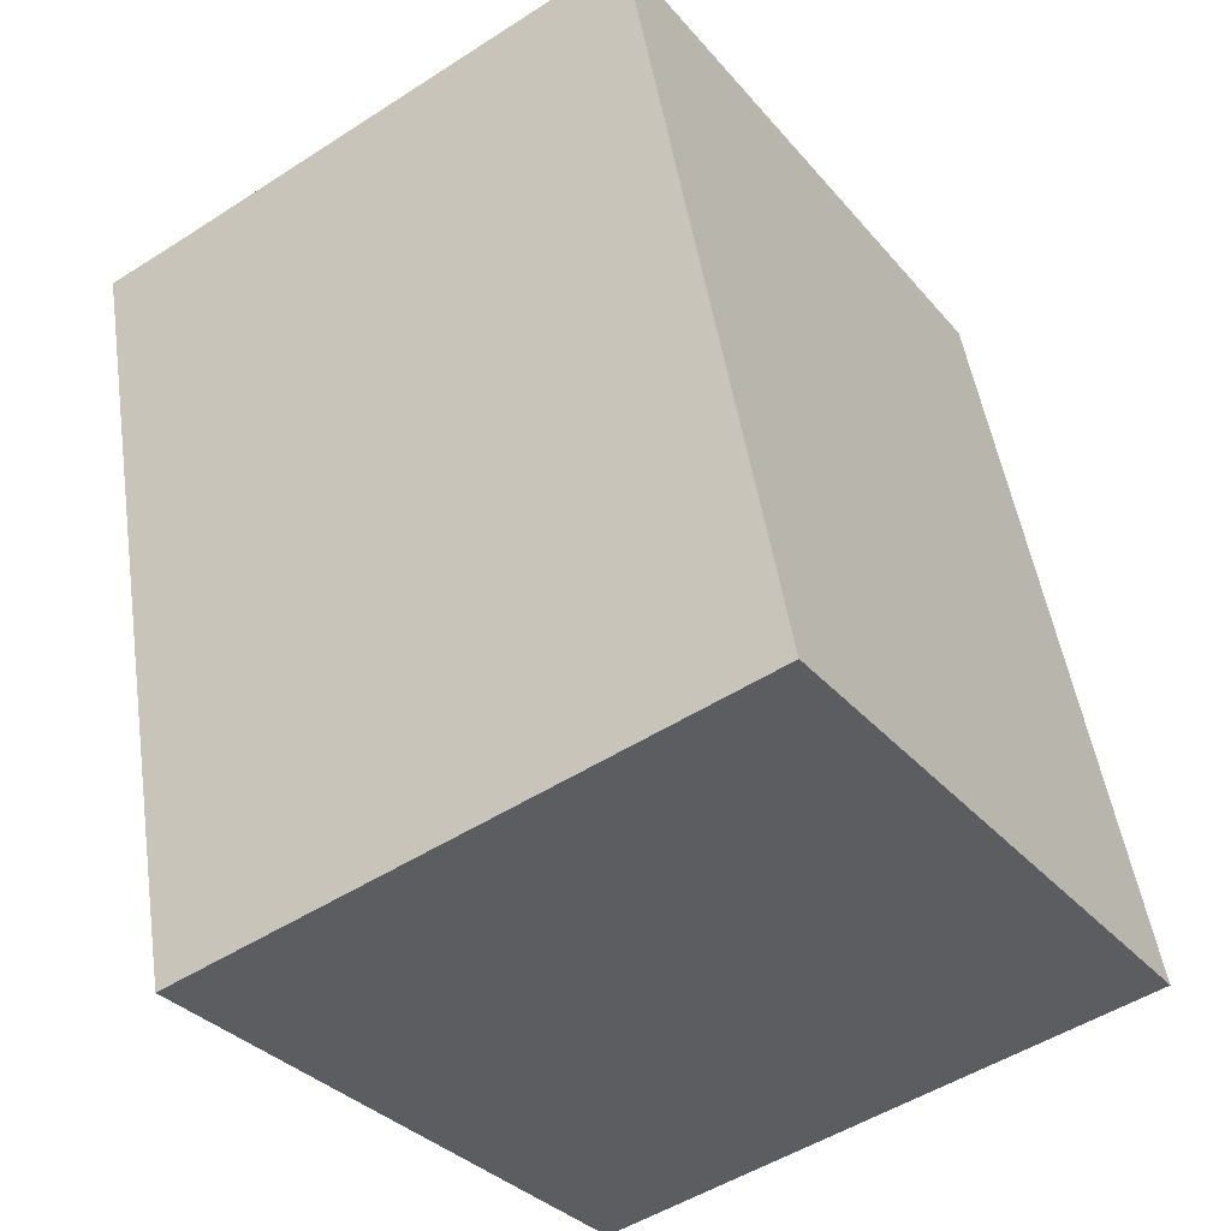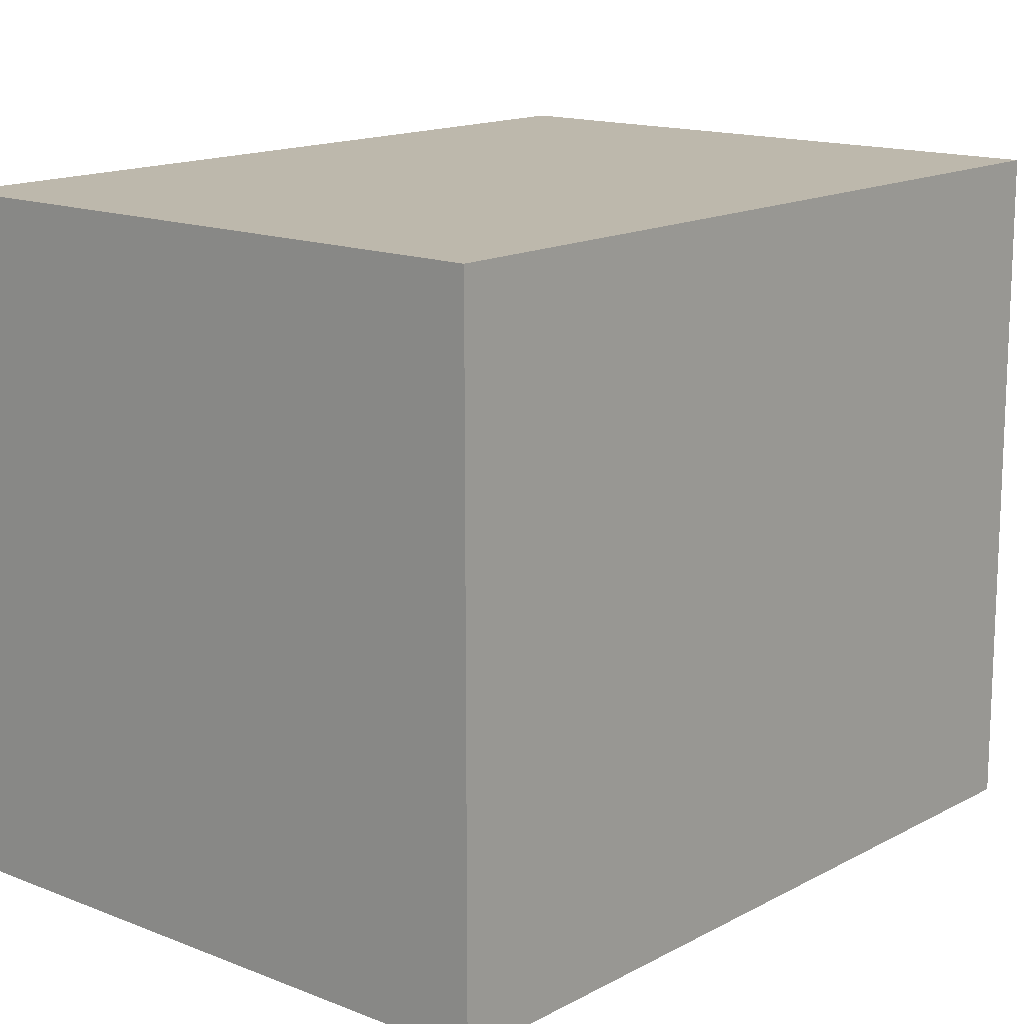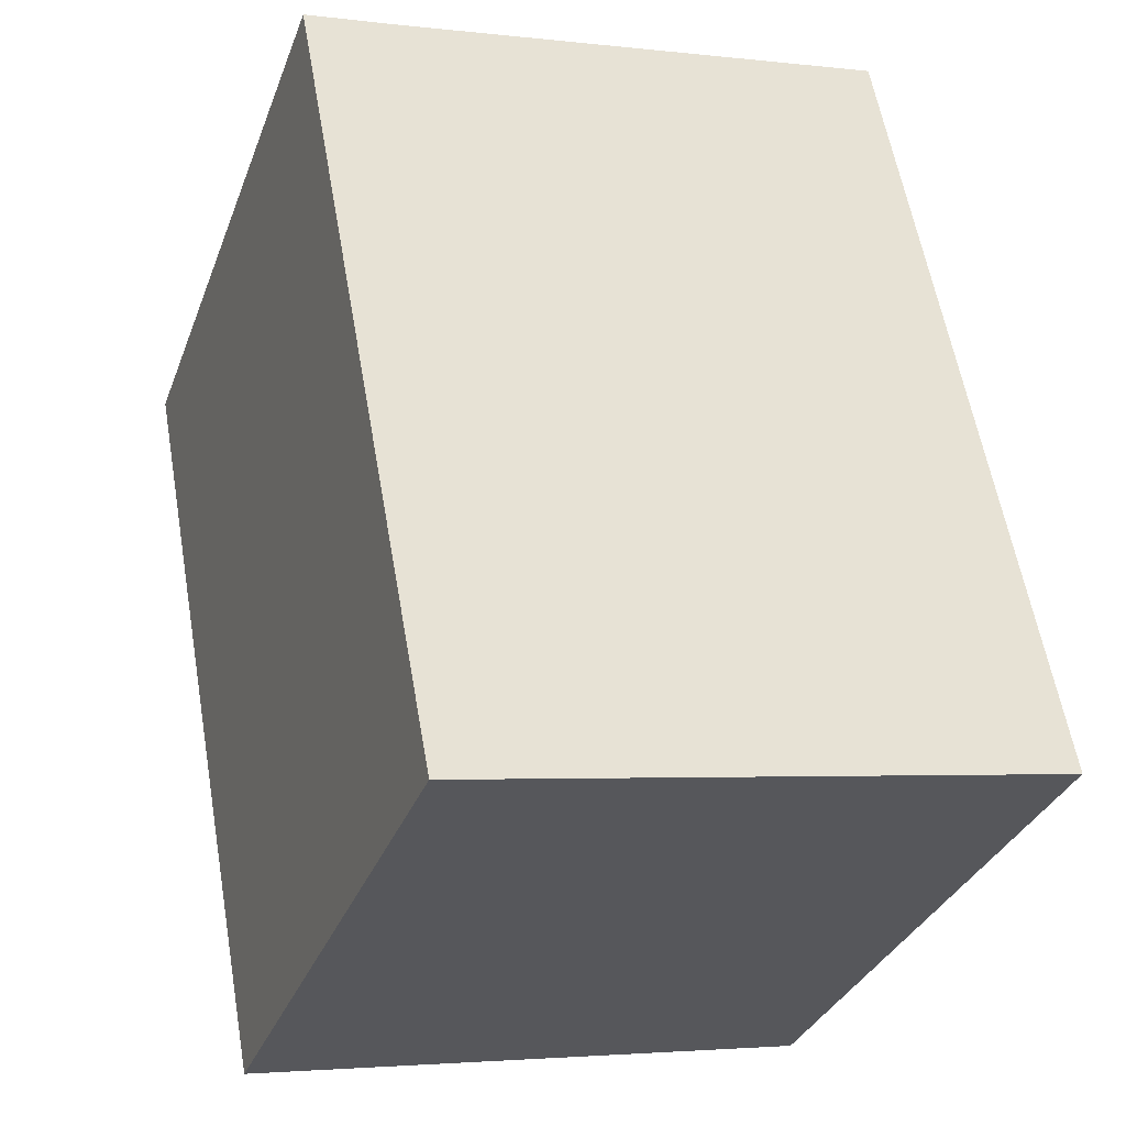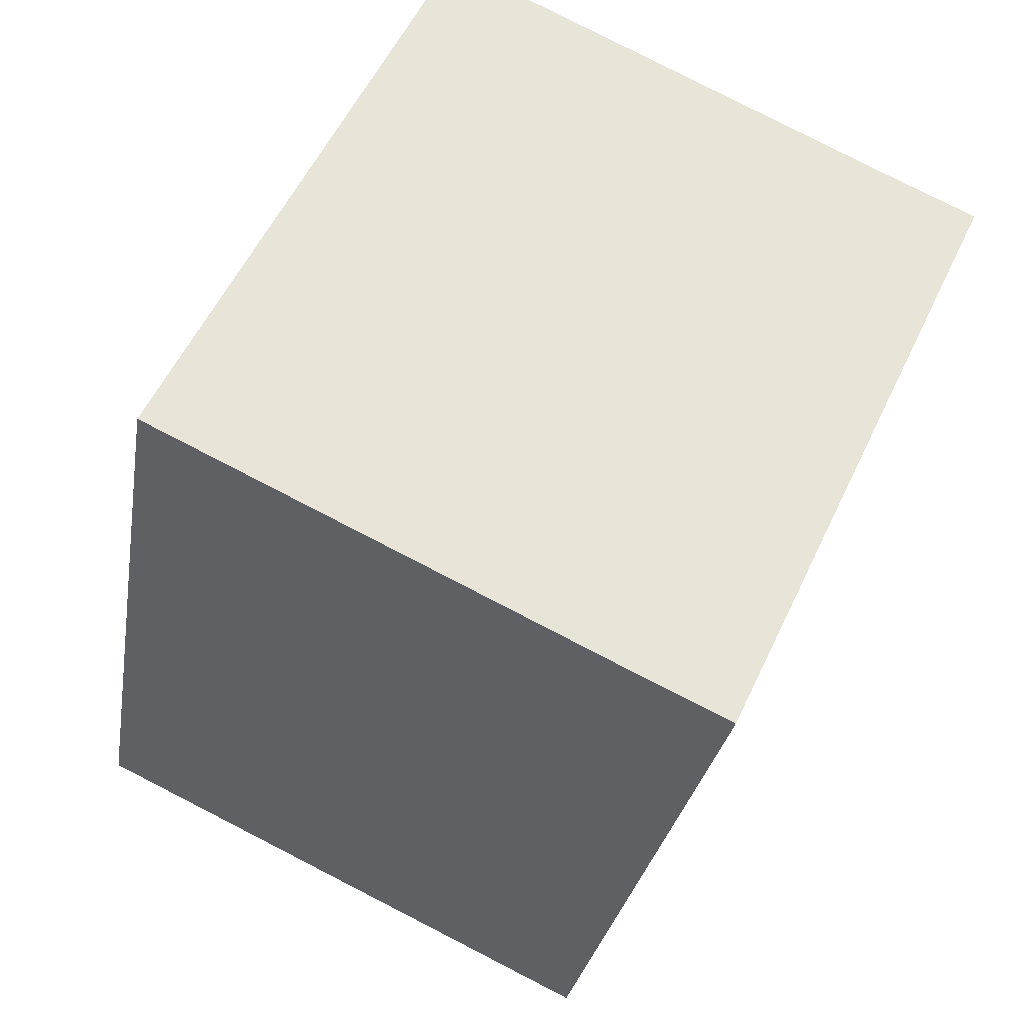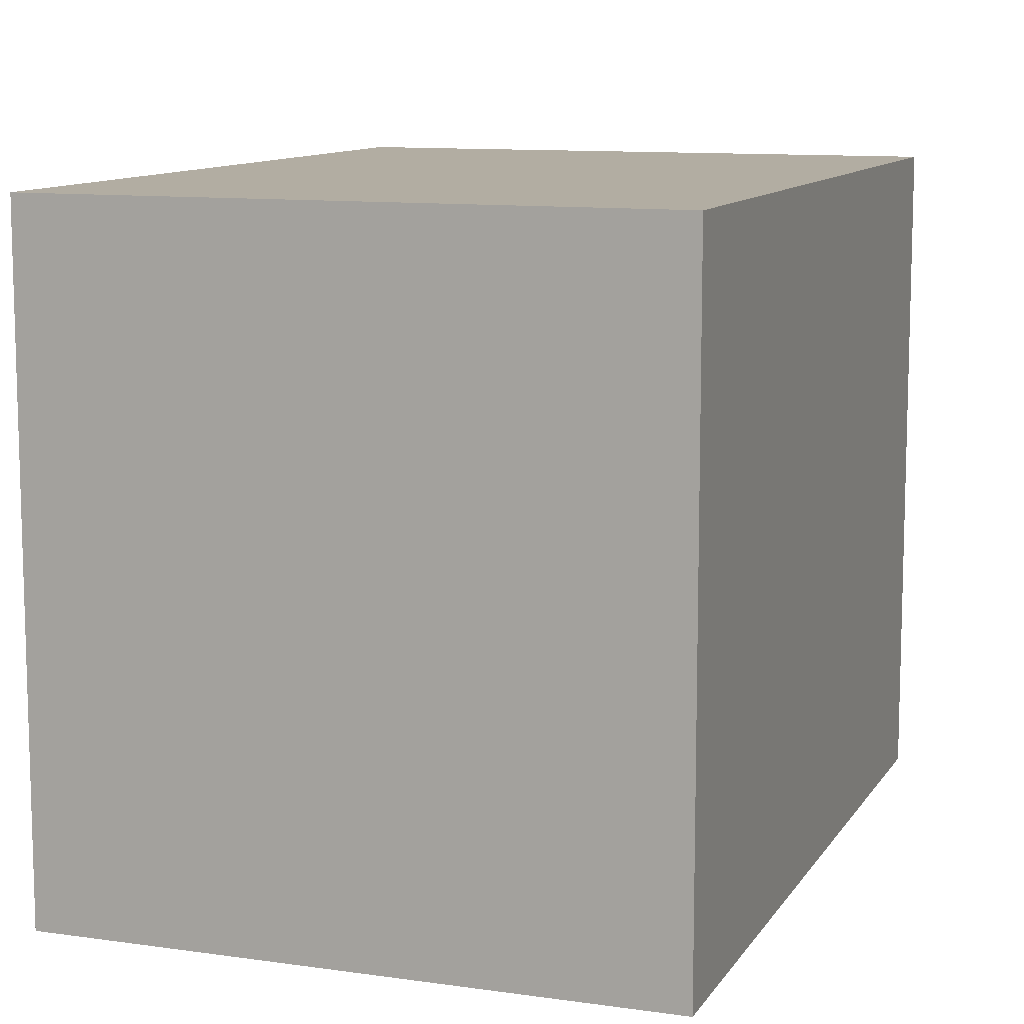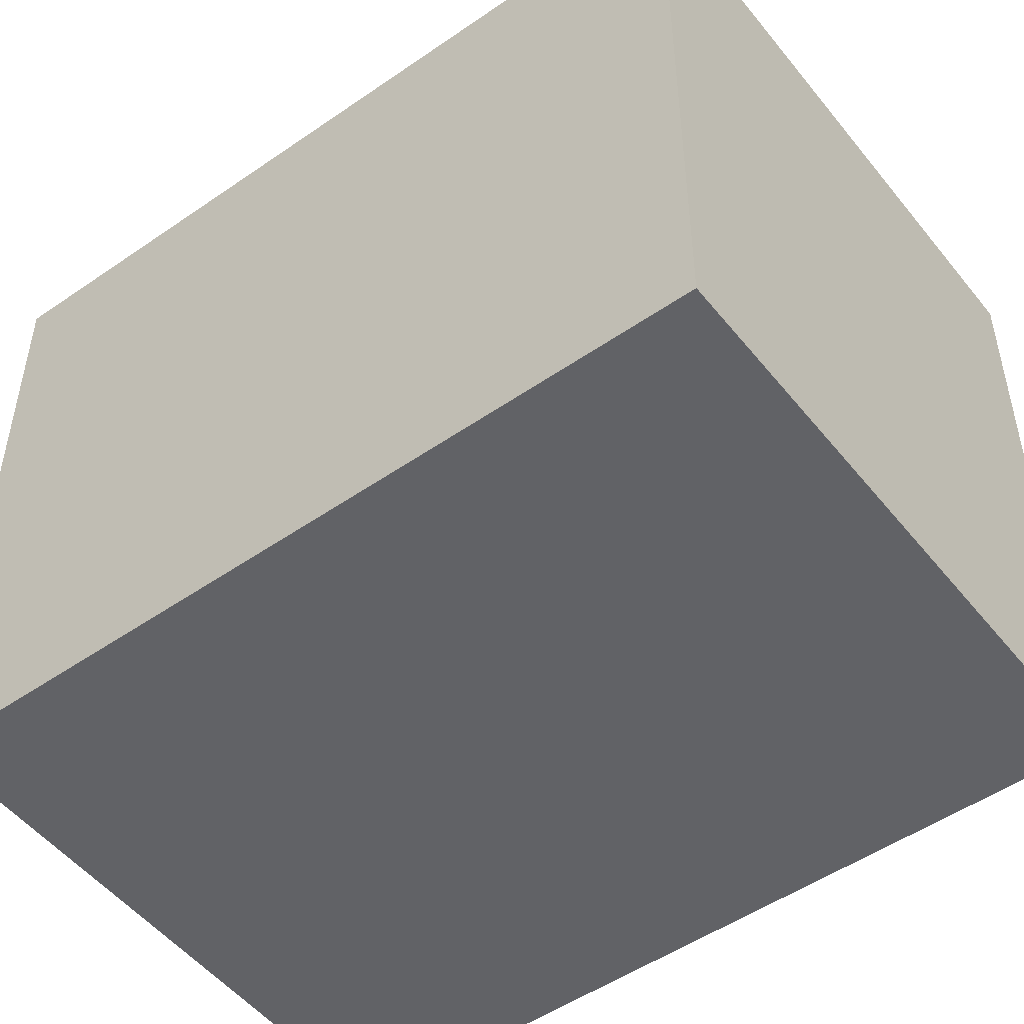
<metadata>
{"format":"obj","ext":"obj","renderer":"f3d","projection":"perspective","resolution":1024,"background":"white","views":[{"elev":-32.8,"azim":-146.7,"up":"+Z"},{"elev":14.7,"azim":-128.7,"up":"+Y"},{"elev":-33.1,"azim":161.1,"up":"+Z"},{"elev":56.3,"azim":25.1,"up":"+Z"},{"elev":10.6,"azim":-149.6,"up":"+Y"},{"elev":-50.7,"azim":137.7,"up":"+Y"}]}
</metadata>
<code>
v  0 10.71 6.556e-16
v  12.21 10.71 11.25
v  9.782 10.71 -1.796
v  10.71 10.71 11.52
v  2.458 10.71 13.1
v  12.21 -6.89e-16 11.25
v  9.782 1.1e-16 -1.796
v  0 0 0
v  2.458 -8.022e-16 13.1
v  10.71 -7.053e-16 11.52
g defaultobject
f 1 2 3
f 2 1 4
f 4 1 5
f 6 3 2
f 3 6 7
f 7 1 3
f 1 7 8
f 8 5 1
f 5 8 9
f 4 6 2
f 6 4 5
f 6 5 10
f 10 5 9
f 6 8 7
f 8 6 10
f 8 10 9

</code>
